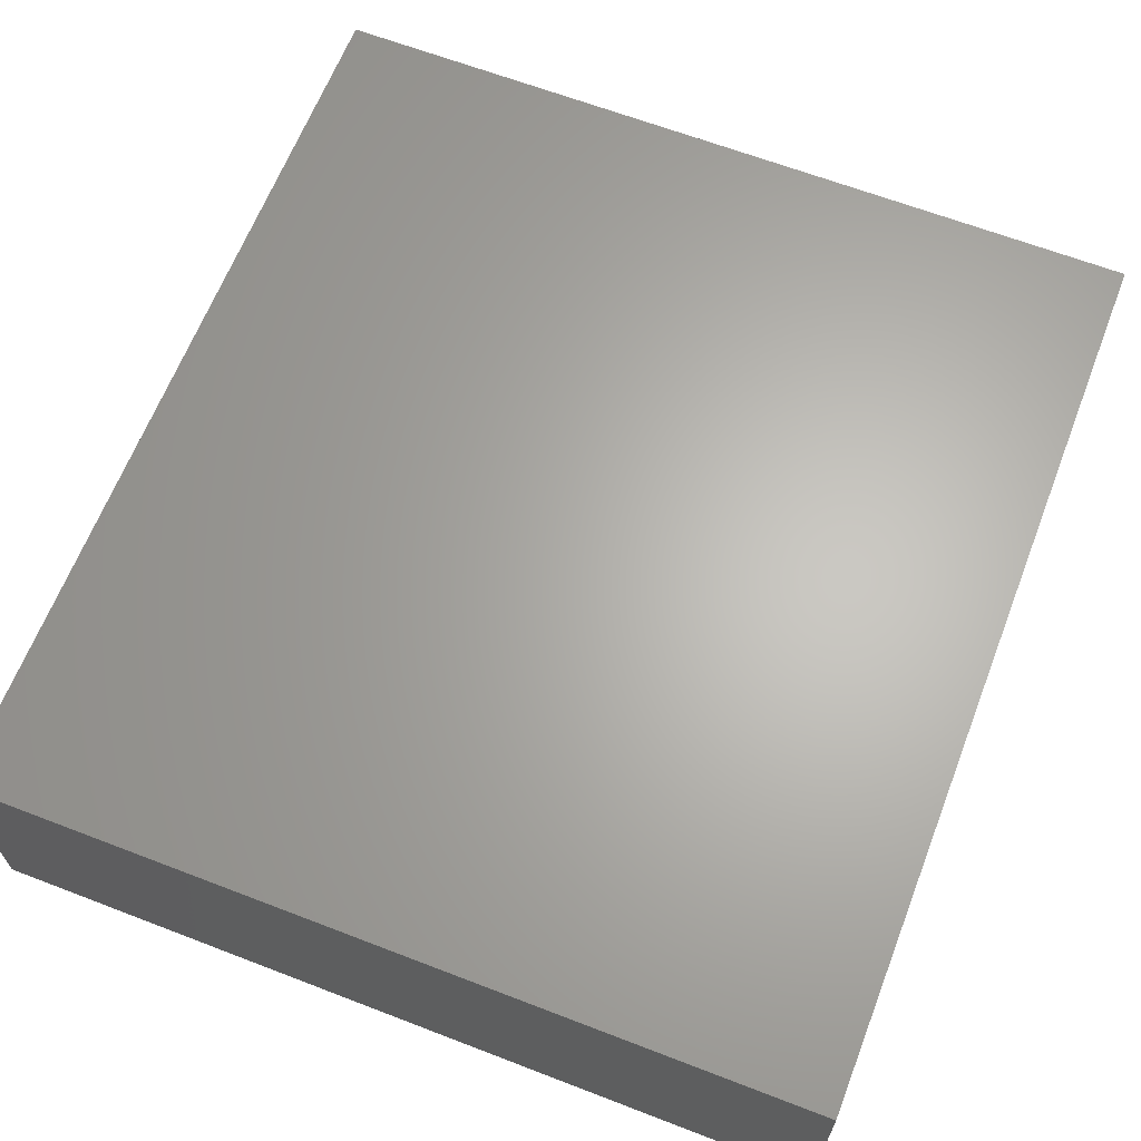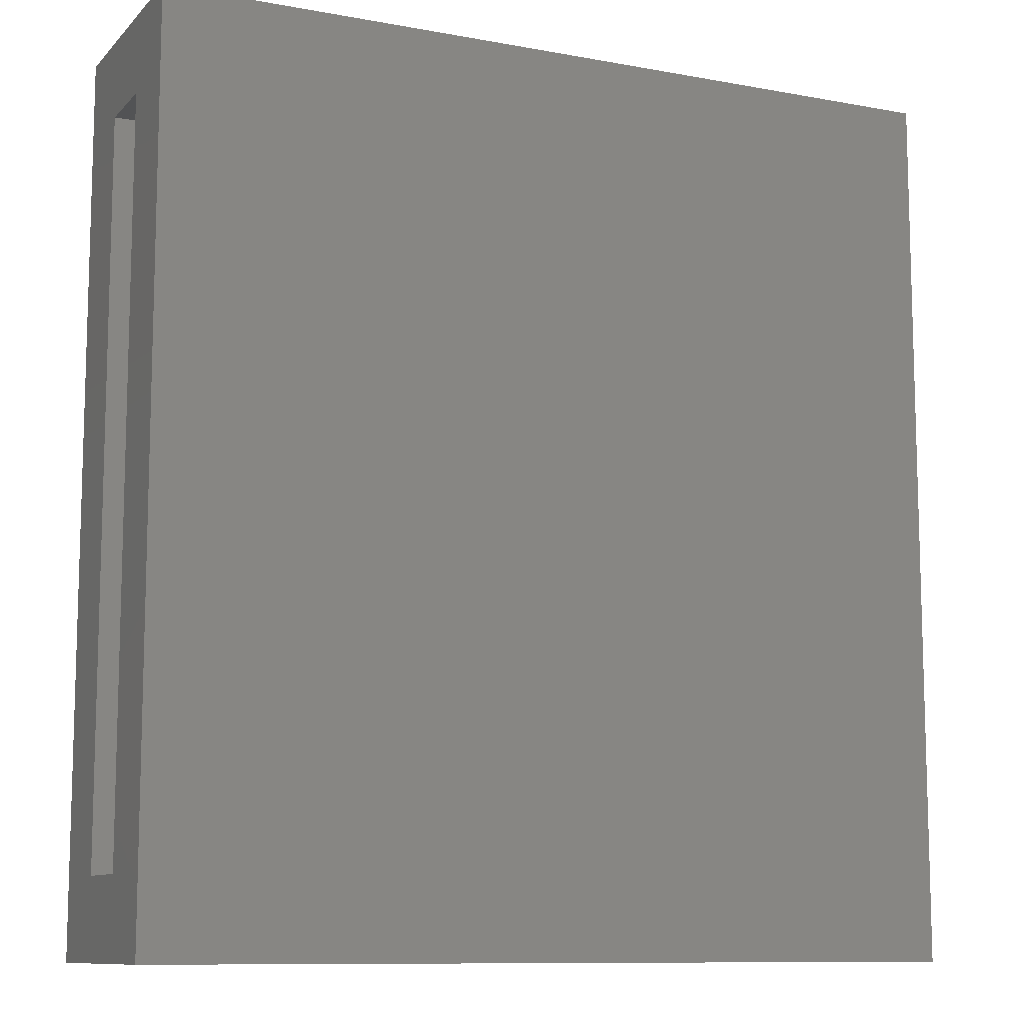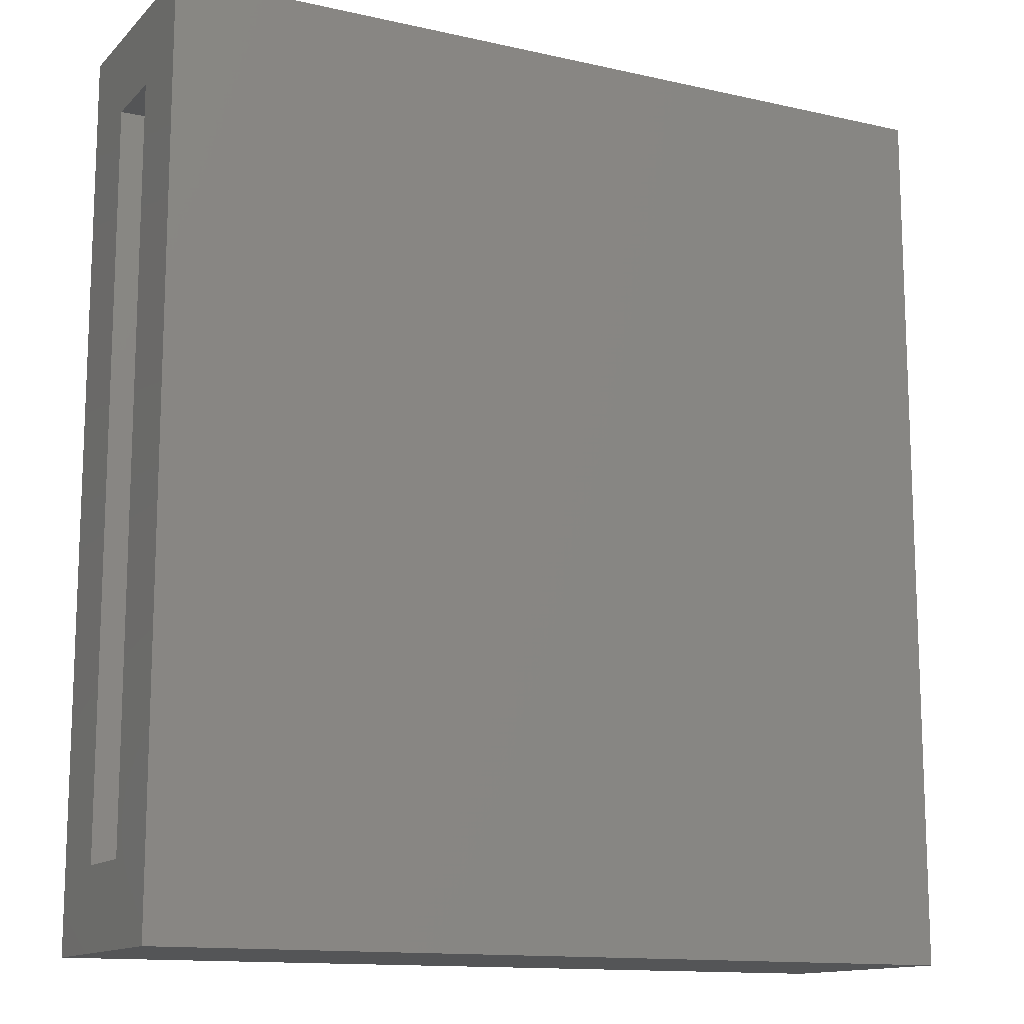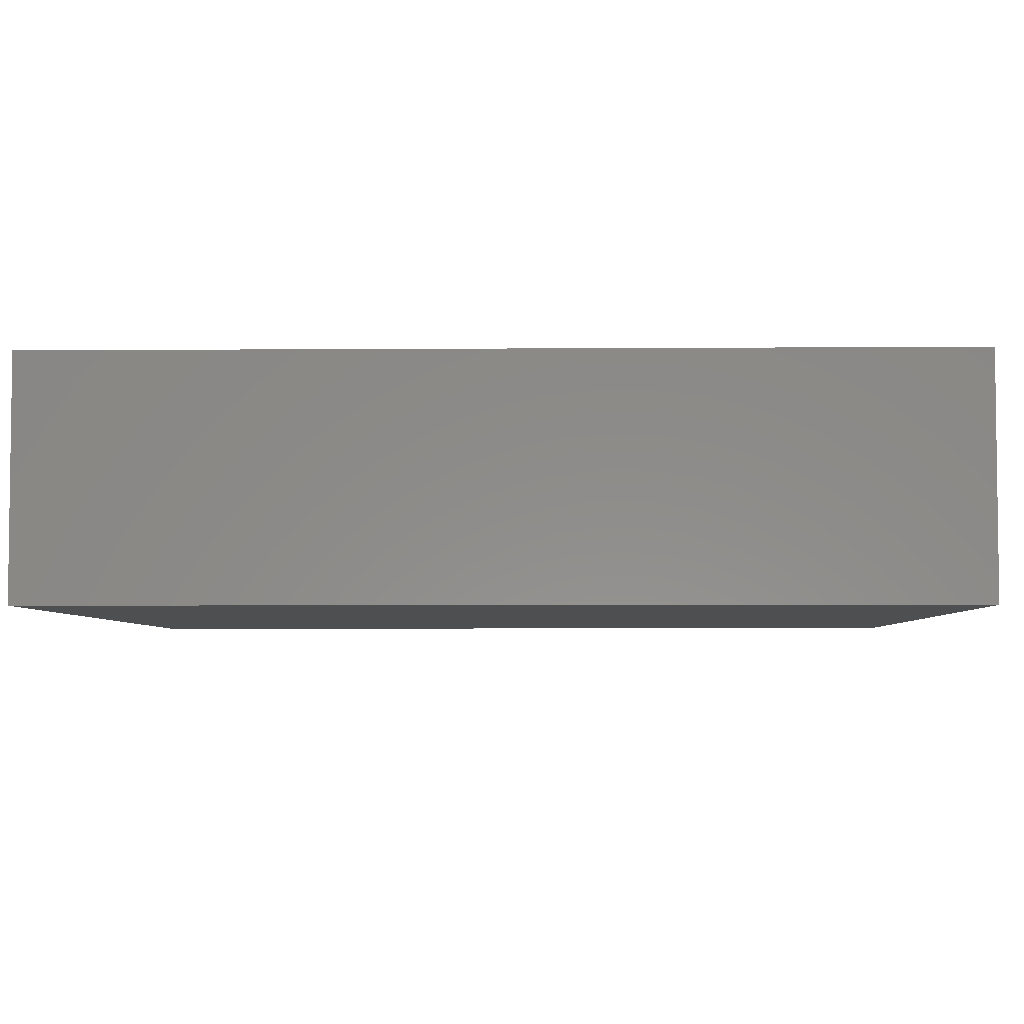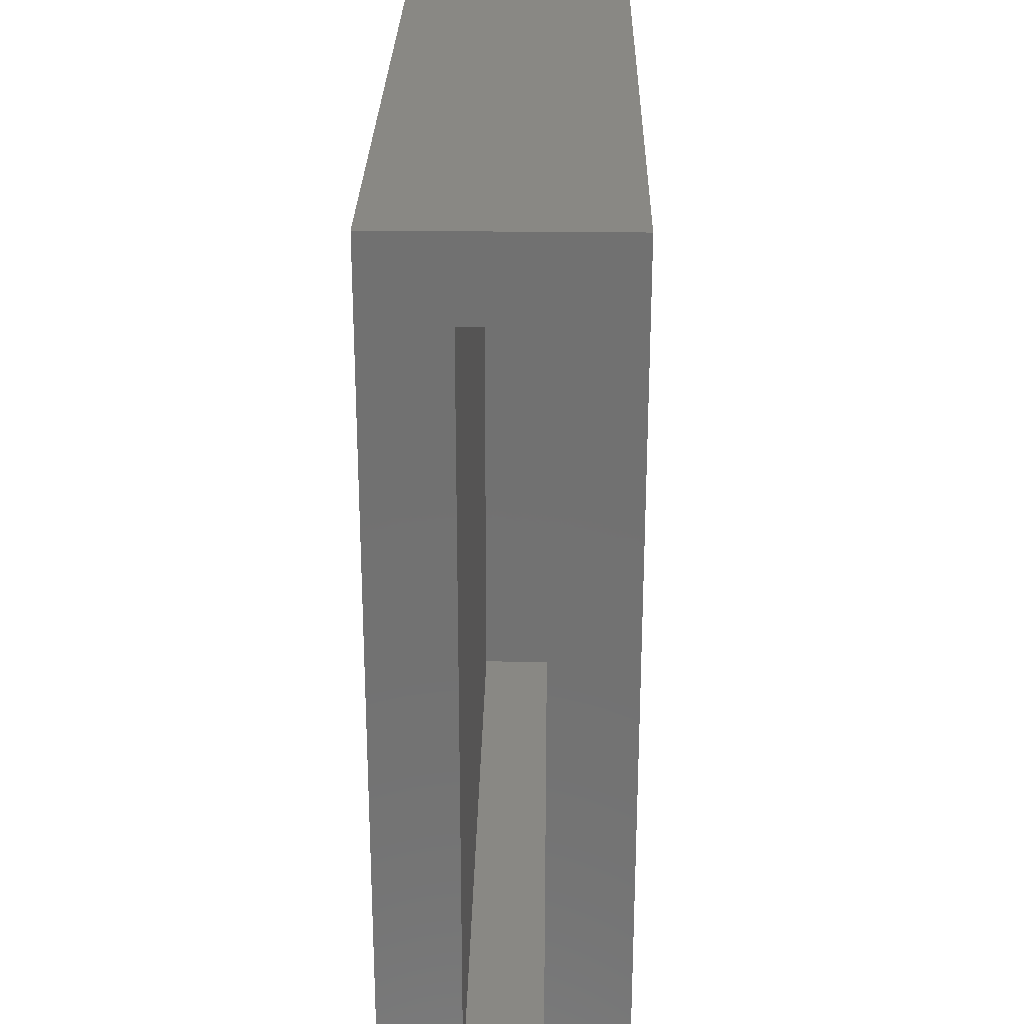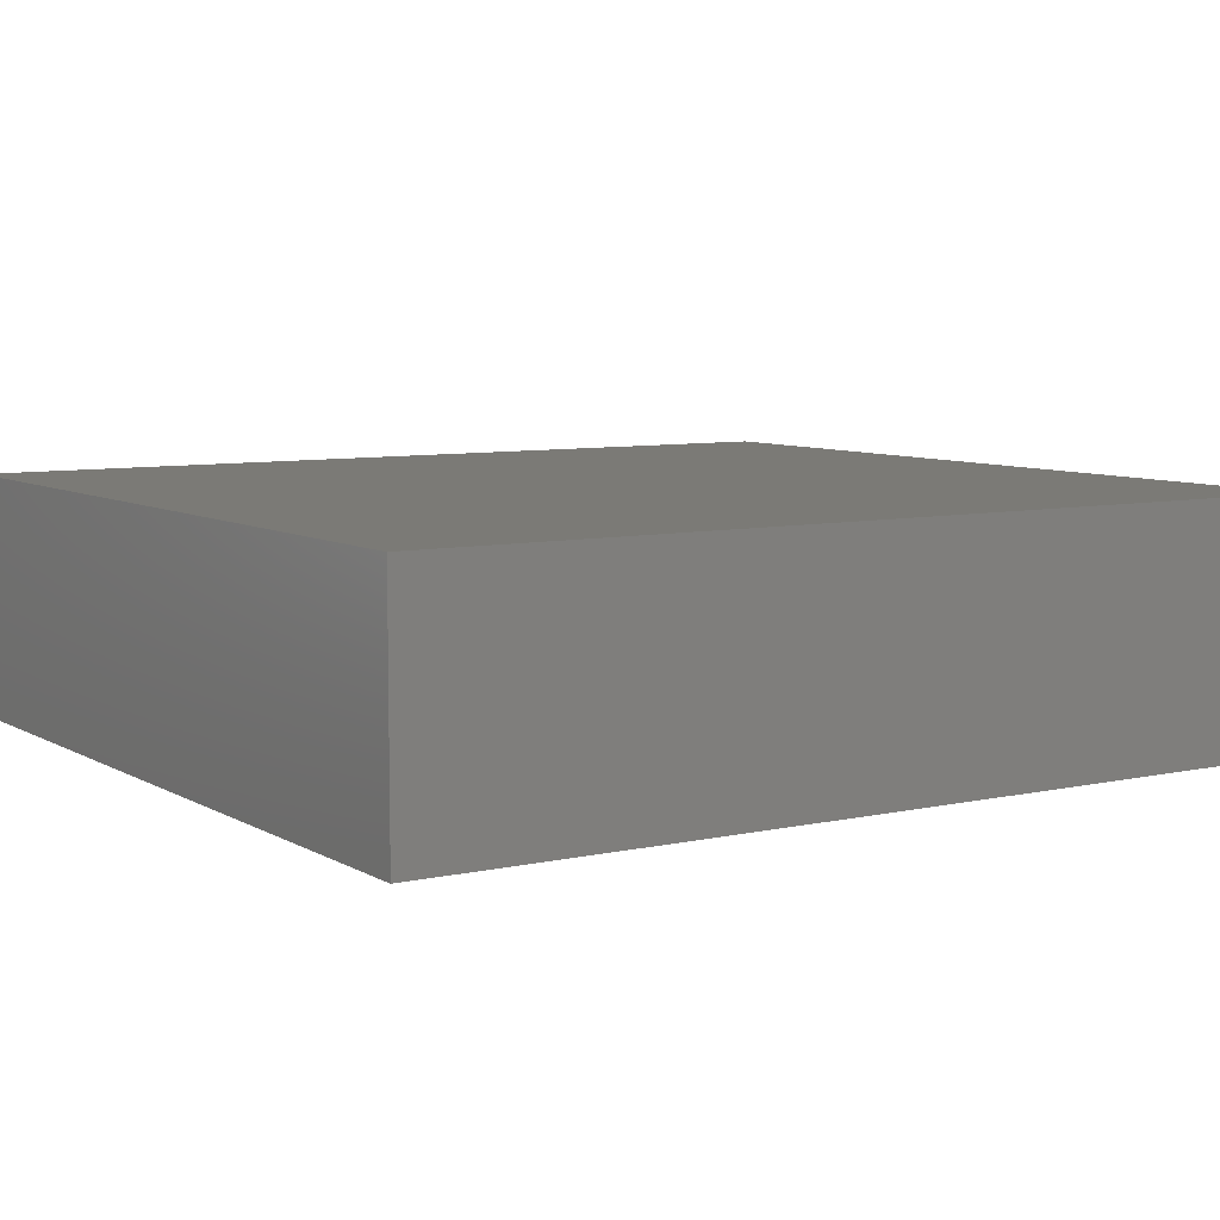
<metadata>
{"format":"stl","ext":"stl","renderer":"f3d","projection":"perspective","resolution":1024,"background":"white","views":[{"elev":64.6,"azim":-158.8,"up":"+Z"},{"elev":-10.3,"azim":-25.0,"up":"+Y"},{"elev":-13.3,"azim":-27.1,"up":"+Y"},{"elev":-4.5,"azim":91.4,"up":"+Z"},{"elev":26.5,"azim":-88.9,"up":"+Y"},{"elev":7.4,"azim":57.3,"up":"+Z"}]}
</metadata>
<code>
# stl→obj: 16 verts, 28 faces
v -0.6719 -0.5469 0.2578
v -0.6719 -0.4219 0.1328
v -0.6719 -0.5469 -0.1094
v -0.6719 -0.4219 0.01562
v -0.6719 0.8594 -0.1094
v -0.6719 0.7344 0.01562
v -0.6719 0.8594 0.2578
v -0.6719 0.7344 0.1328
v 0.5 -0.4219 0.1328
v 0.5 -0.4219 0.01562
v 0.5 0.7344 0.1328
v 0.5 0.7344 0.01562
v 0.625 -0.5469 0.2578
v 0.625 -0.5469 -0.1094
v 0.625 0.8594 0.2578
v 0.625 0.8594 -0.1094
f 1 2 3
f 3 2 4
f 3 4 5
f 5 4 6
f 5 6 7
f 7 6 8
f 7 8 1
f 1 8 2
f 2 9 4
f 4 9 10
f 11 8 12
f 12 8 6
f 6 4 12
f 12 4 10
f 8 11 2
f 2 11 9
f 1 3 13
f 13 3 14
f 13 14 15
f 15 14 16
f 15 16 7
f 7 16 5
f 3 5 14
f 14 5 16
f 1 13 7
f 7 13 15
f 9 11 10
f 10 11 12

</code>
